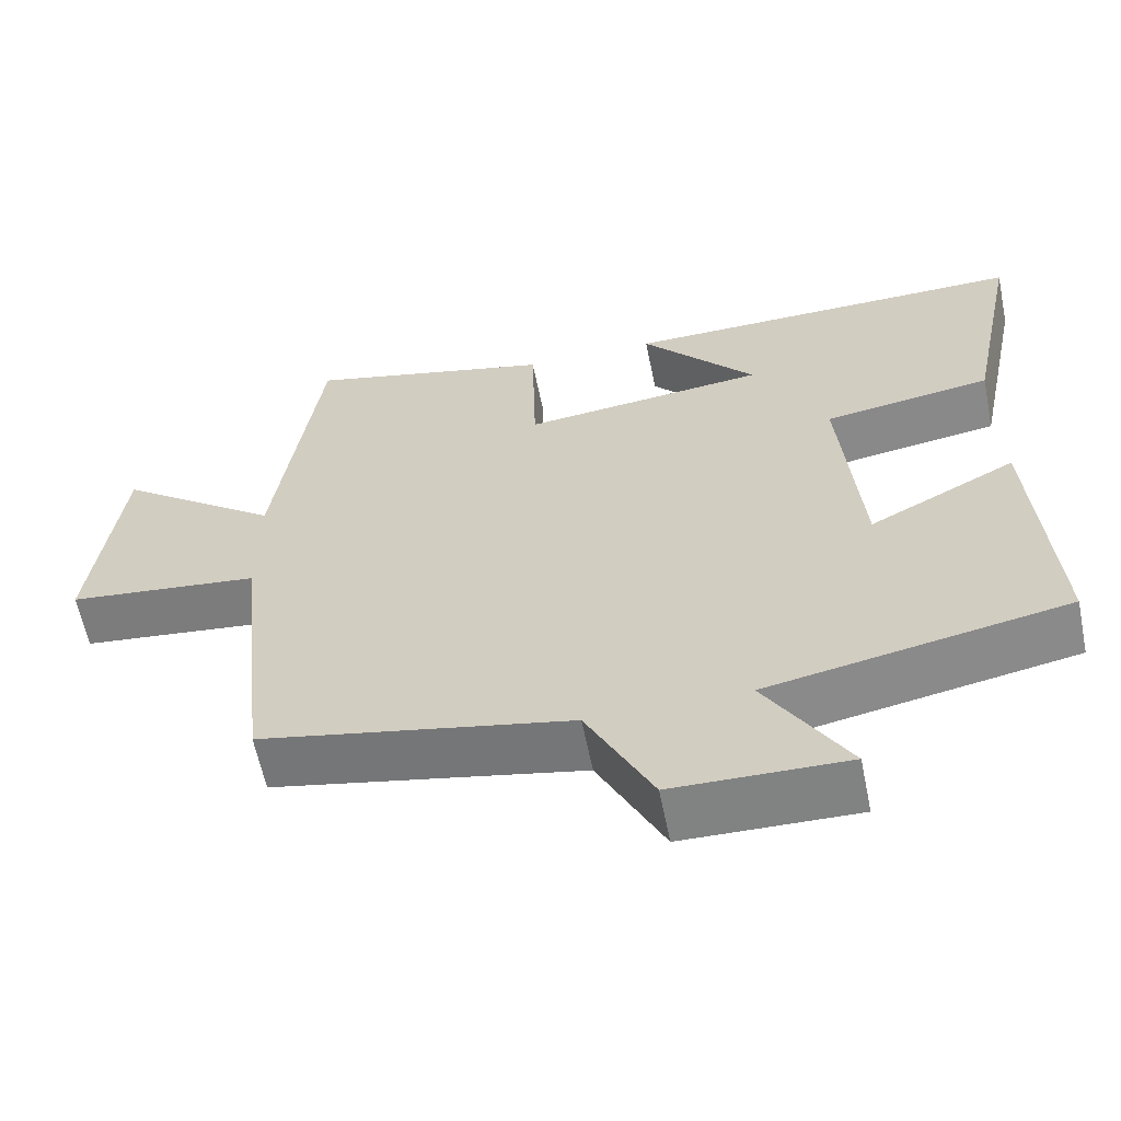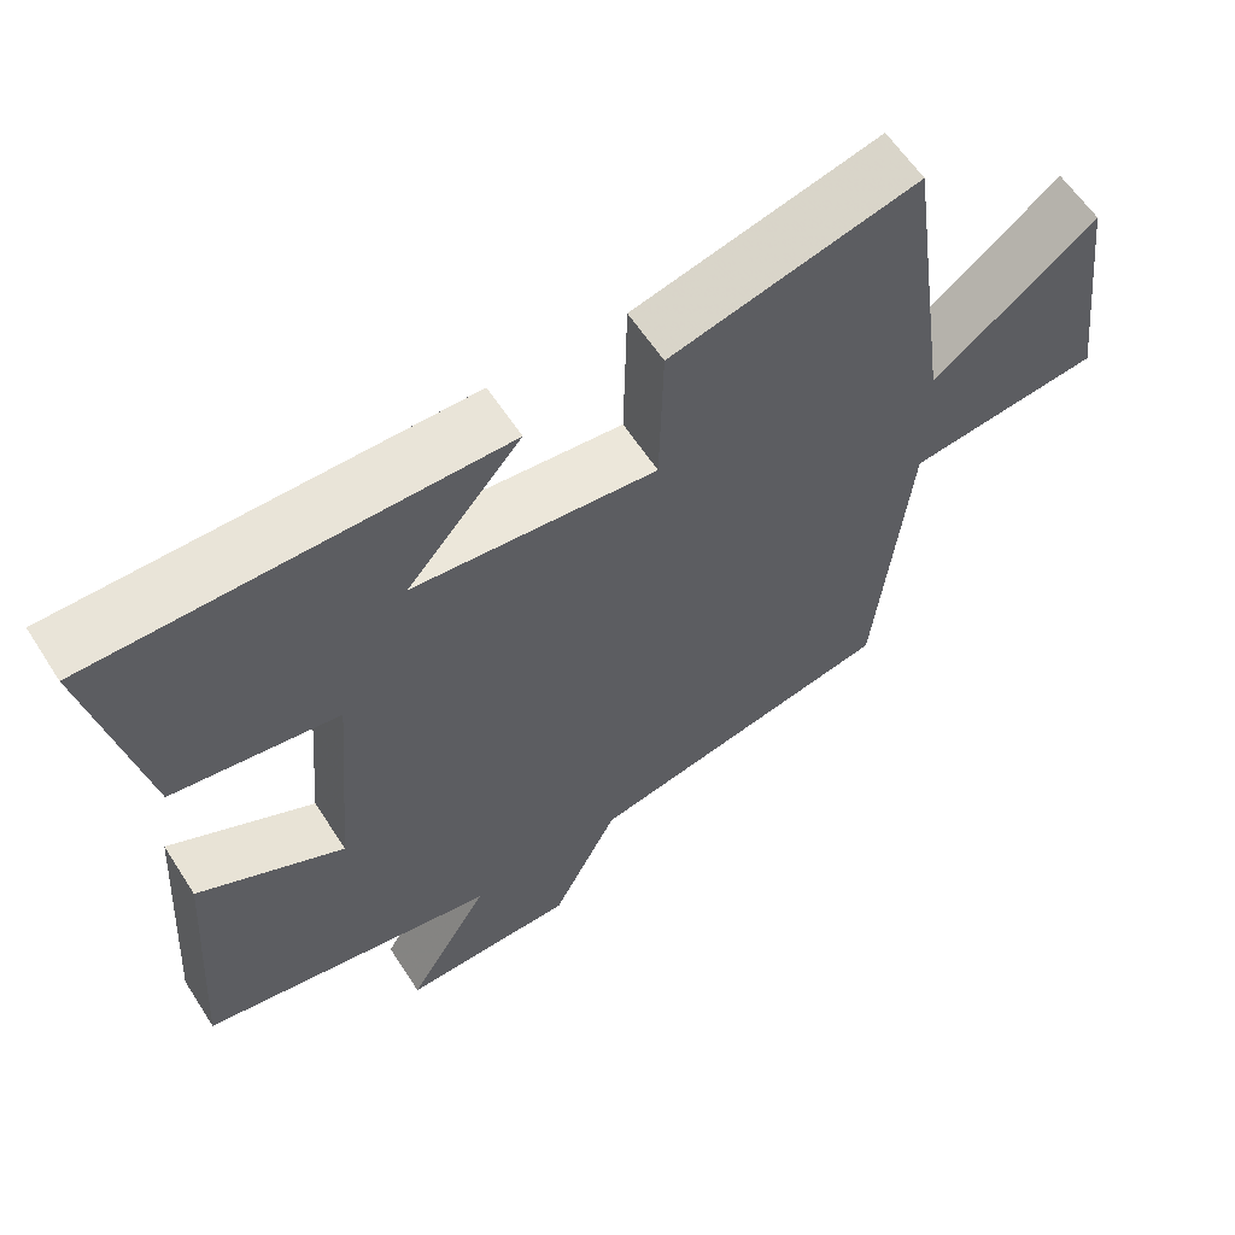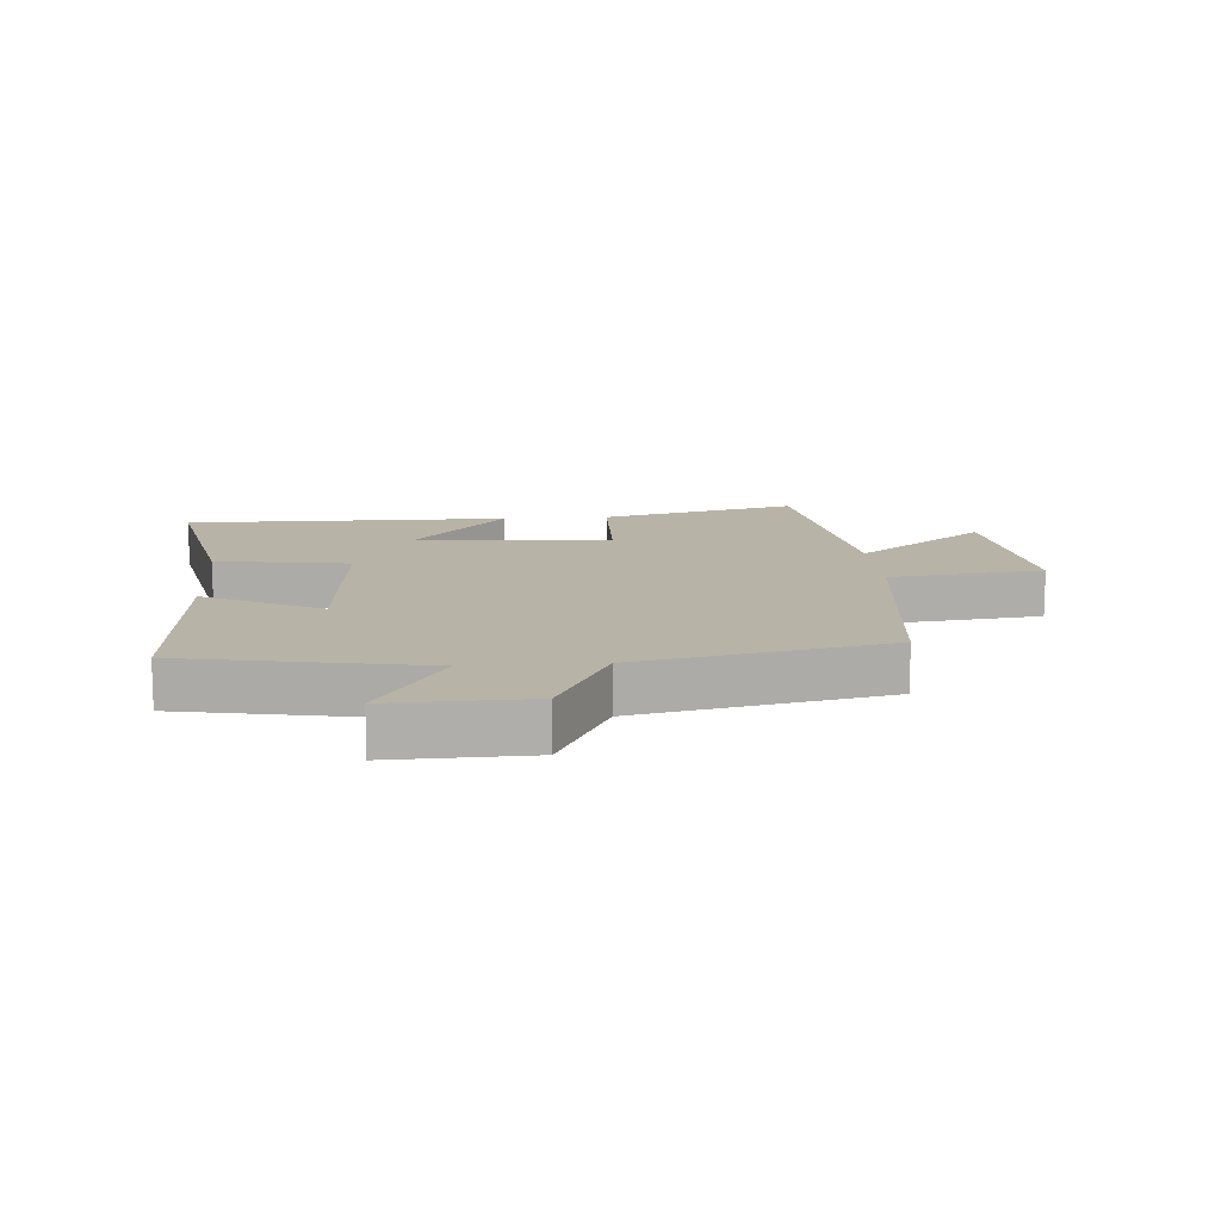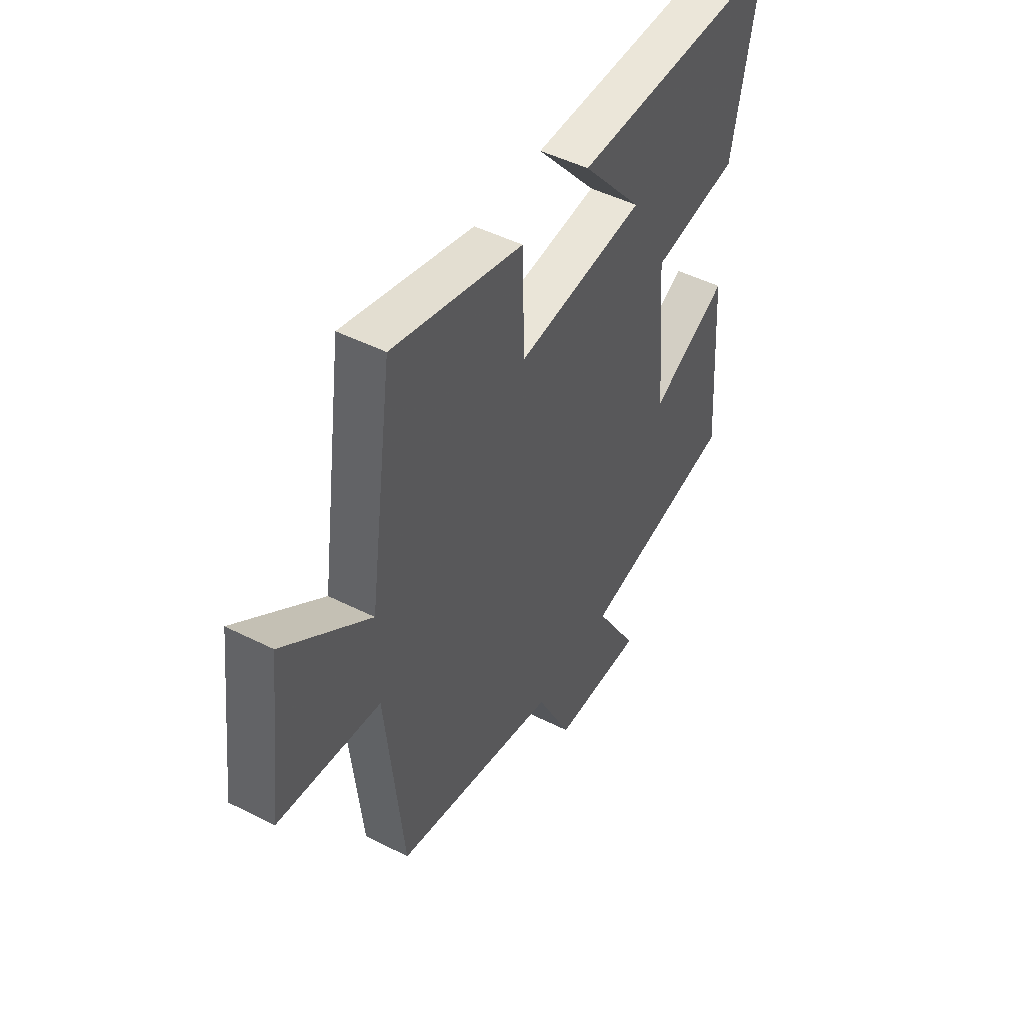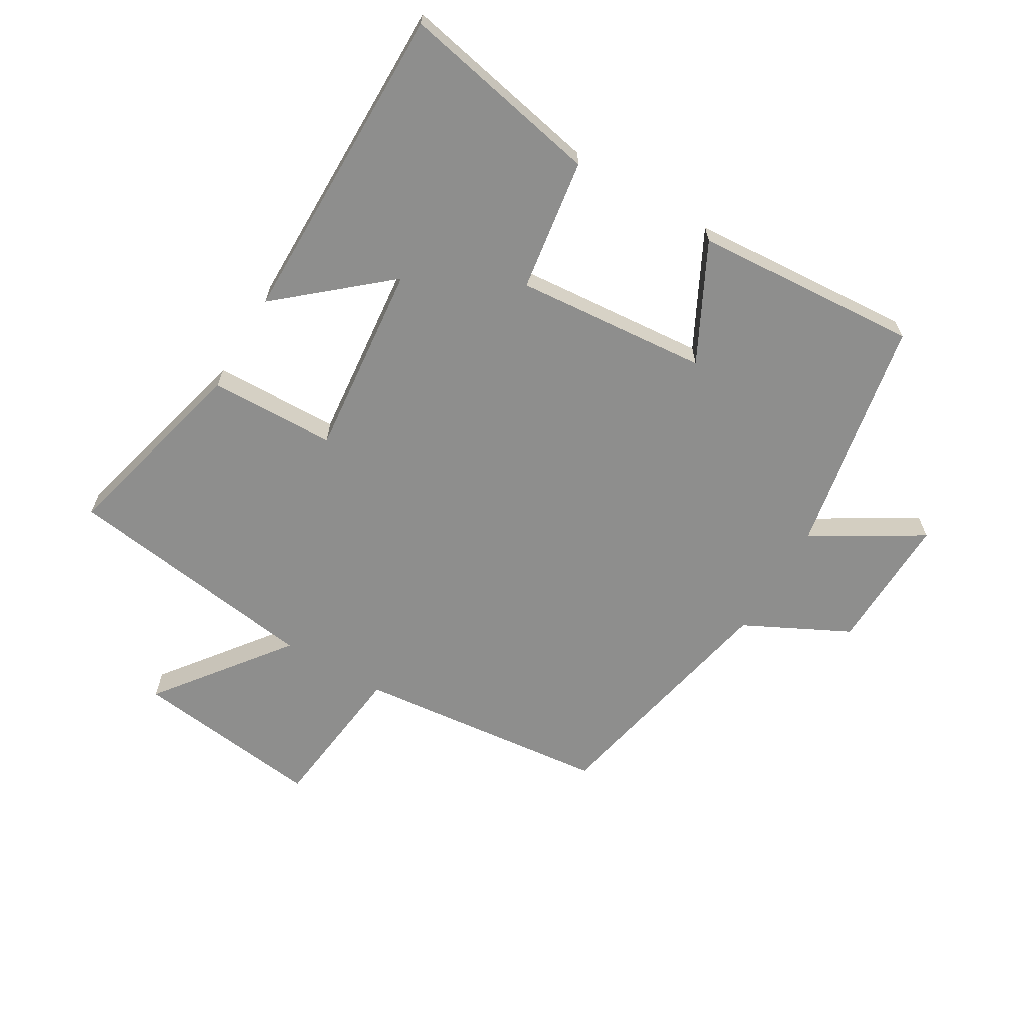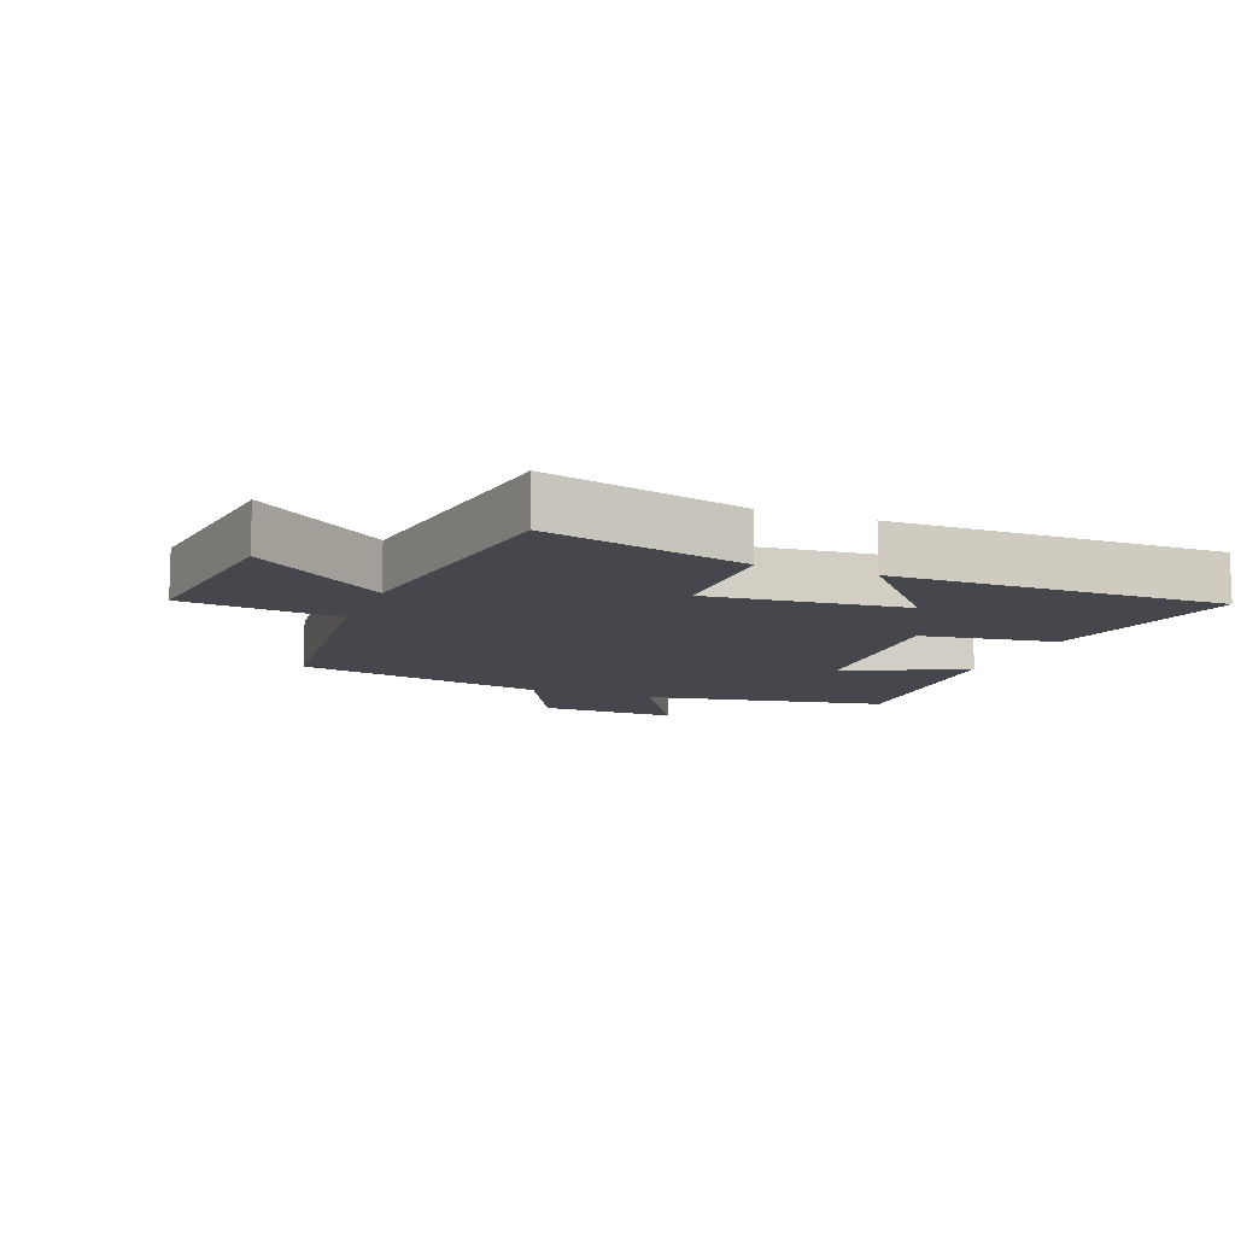
<metadata>
{"format":"obj","ext":"obj","renderer":"f3d","projection":"perspective","resolution":1024,"background":"white","views":[{"elev":-61.1,"azim":11.5,"up":"+Z"},{"elev":60.3,"azim":147.3,"up":"+Z"},{"elev":12.8,"azim":175.7,"up":"+Y"},{"elev":47.7,"azim":-60.3,"up":"+Z"},{"elev":-64.8,"azim":59.4,"up":"+Y"},{"elev":-10.9,"azim":-21.3,"up":"+Y"}]}
</metadata>
<code>
v 0.566 0.07 0.503
v 0.5 0.07 0.18
v 0.286 0.07 0.148
v 0.312 0.07 -0.162
v 0.5 0.07 -0.066
v 0.525 0.07 -0.429
v 0.143 0.07 -0.5
v 0.248 0.07 -0.675
v 0.026 0.07 -0.669
v -0.059 0.07 -0.5
v -0.457 0.07 -0.417
v -0.5 0.07 -0.01
v -0.747 0.07 0.019
v -0.709 0.07 0.325
v -0.5 0.07 0.166
v -0.442 0.07 0.58
v -0.125 0.07 0.5
v -0.12 0.07 0.297
v 0.192 0.07 0.329
v 0.045 0.07 0.5
v 0.566 0 0.503
v 0.5 0 0.18
v 0.286 0 0.148
v 0.312 0 -0.162
v 0.5 0 -0.066
v 0.525 0 -0.429
v 0.143 0 -0.5
v 0.248 0 -0.675
v 0.026 0 -0.669
v -0.059 0 -0.5
v -0.457 0 -0.417
v -0.5 0 -0.01
v -0.747 0 0.019
v -0.709 0 0.325
v -0.5 0 0.166
v -0.442 0 0.58
v -0.125 0 0.5
v -0.12 0 0.297
v 0.192 0 0.329
v 0.045 0 0.5
f 19 20 1 2
f 18 19 2 3
f 15 16 17 18
f 15 18 3 4
f 12 13 14 15
f 10 11 12 15
f 10 15 4
f 7 8 9 10
f 6 7 10
f 4 5 6 10
f 22 21 40 39
f 23 22 39 38
f 38 37 36 35
f 24 23 38 35
f 35 34 33 32
f 35 32 31 30
f 24 35 30
f 30 29 28 27
f 30 27 26
f 30 26 25 24
f 1 21 22 2
f 2 22 23 3
f 3 23 24 4
f 4 24 25 5
f 5 25 26 6
f 6 26 27 7
f 7 27 28 8
f 8 28 29 9
f 9 29 30 10
f 10 30 31 11
f 11 31 32 12
f 12 32 33 13
f 13 33 34 14
f 14 34 35 15
f 15 35 36 16
f 16 36 37 17
f 17 37 38 18
f 18 38 39 19
f 19 39 40 20
f 20 40 21 1

</code>
